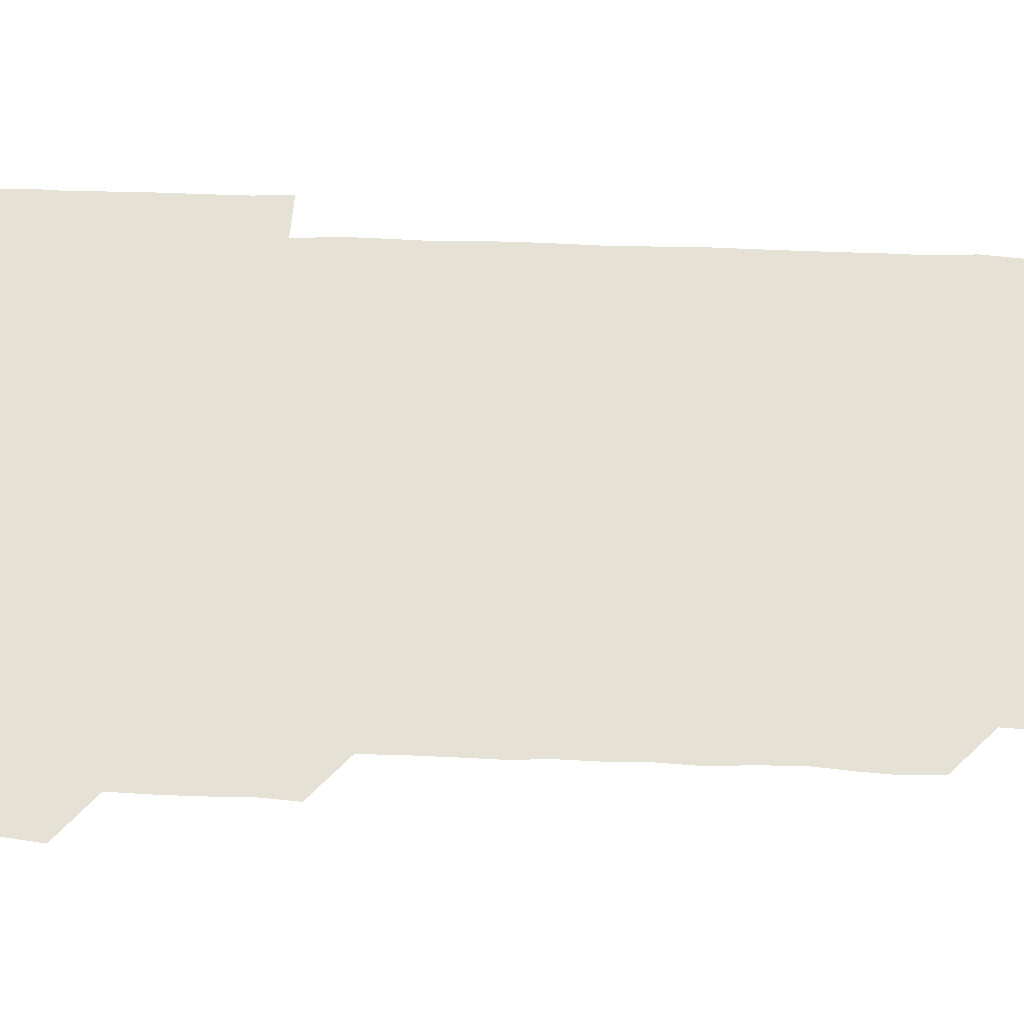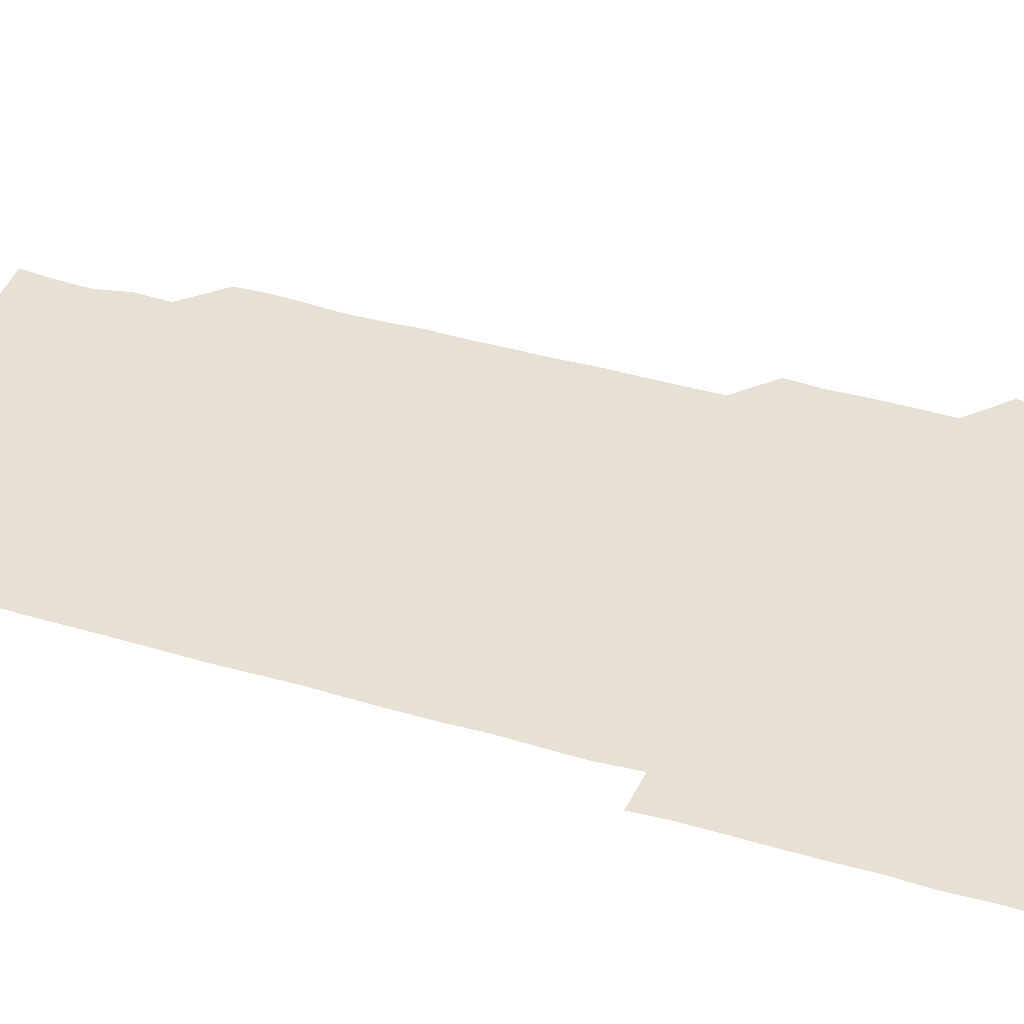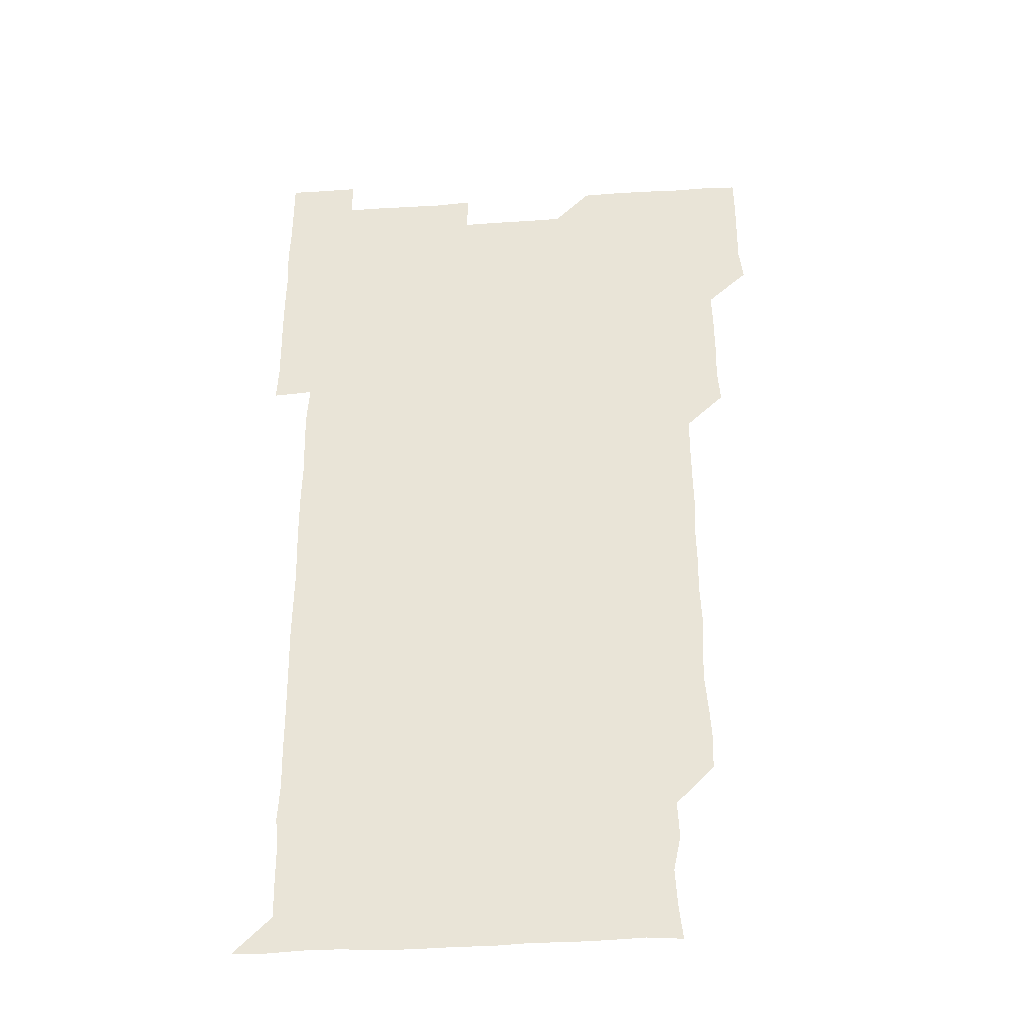
<metadata>
{"format":"obj","ext":"obj","renderer":"f3d","projection":"perspective","resolution":1024,"background":"white","views":[{"elev":65.1,"azim":-88.2,"up":"+Z"},{"elev":38.9,"azim":110.3,"up":"+Z"},{"elev":-35.5,"azim":-175.1,"up":"+Y"}]}
</metadata>
<code>
v 479.4 526.5 0
v 481.1 540.2 0
v 480.9 555.8 0
v 480.8 571.1 0
v 481.1 585.9 0
v 495 450.6 0
v 496 465.4 0
v 495.7 480.3 0
v 495.8 495.2 0
v 496.3 511.3 0
v 496.8 526.4 0
v 496.2 541 0
v 496.1 555.9 0
v 496.7 570.3 0
v 495.8 586.4 0
v 509.6 255.8 0
v 509.2 270.1 0
v 509.9 283.3 0
v 511.2 297.9 0
v 511 314.2 0
v 510.2 329.2 0
v 510.9 344.5 0
v 510.7 359.5 0
v 511 375.1 0
v 510.3 390.1 0
v 510.7 404.9 0
v 510.9 420.1 0
v 510.8 435.8 0
v 510.7 451 0
v 511.4 466.1 0
v 510.4 480.7 0
v 511 496 0
v 511.2 511 0
v 511.3 525.9 0
v 510.4 541.1 0
v 511.7 555.8 0
v 511.2 570.8 0
v 511 586.1 0
v 525.5 180.4 0
v 527.1 195.1 0
v 527.9 210.1 0
v 524.9 224.4 0
v 525.6 239.8 0
v 526.5 255.8 0
v 527.4 271.4 0
v 526.7 286.9 0
v 526.3 301.5 0
v 526.8 316.2 0
v 526.2 331.3 0
v 526.2 346.1 0
v 526.1 361 0
v 526.4 376.1 0
v 526.3 391.2 0
v 526.1 406.1 0
v 525.9 420.9 0
v 526.6 436.3 0
v 526.1 451.1 0
v 526.4 466.2 0
v 525.8 481 0
v 526.6 496.3 0
v 525.9 511.1 0
v 525.9 526.1 0
v 526.3 541 0
v 526.2 555.9 0
v 526.1 570.9 0
v 526 586.6 0
v 540.3 181.5 0
v 539.7 193.6 0
v 542 212 0
v 540.9 226.2 0
v 540.8 240.9 0
v 541.7 256.5 0
v 541.5 271.4 0
v 541.4 286.4 0
v 541.6 301.6 0
v 541.2 316.2 0
v 541 331.1 0
v 542.1 347 0
v 541.3 361.2 0
v 541.3 376.2 0
v 541.4 391.3 0
v 541.1 406.1 0
v 541.2 421.1 0
v 540.8 435.9 0
v 541.1 451.1 0
v 541.2 466.1 0
v 541.1 481.1 0
v 541.1 496.1 0
v 541.1 511 0
v 541.4 526 0
v 541.2 540.9 0
v 541.5 555.3 0
v 540.9 571.1 0
v 540.7 586.6 0
v 554.7 180.9 0
v 555.9 196.5 0
v 556.6 211.7 0
v 556.6 226.7 0
v 556.7 242 0
v 556.5 256.6 0
v 556.2 271.2 0
v 556.3 286.4 0
v 556.2 301.2 0
v 556.1 316.1 0
v 556.1 331.2 0
v 555.8 345.8 0
v 556.2 361.2 0
v 556.2 376.2 0
v 556 391 0
v 556.5 406.5 0
v 556.2 421.2 0
v 556.2 436.1 0
v 556.1 451.1 0
v 556.2 466.2 0
v 556.3 481.2 0
v 556.2 496.1 0
v 556.1 511 0
v 556.1 526 0
v 556.2 540.9 0
v 556.2 555.6 0
v 555.9 570.7 0
v 555.3 586.3 0
v 569.8 180.7 0
v 570.6 196.7 0
v 572 212.4 0
v 571.5 226.6 0
v 571.2 241.2 0
v 571.2 256.4 0
v 571.3 271.4 0
v 571.1 286.1 0
v 571 301 0
v 571.2 316.2 0
v 571.2 331.3 0
v 571.2 346.3 0
v 571.5 361.6 0
v 571.2 376.2 0
v 570.8 390.8 0
v 571.2 406.2 0
v 571 420.9 0
v 571.3 436.4 0
v 571.1 451.1 0
v 571 466.1 0
v 571 481 0
v 571 496 0
v 571 511 0
v 571.1 526 0
v 571.2 540.8 0
v 571 555.8 0
v 570.4 571.3 0
v 585.6 180.9 0
v 585.9 194.3 0
v 585.7 211.8 0
v 586.3 226.8 0
v 586.3 241.7 0
v 585.9 255.8 0
v 586.2 271.4 0
v 586 286.1 0
v 586 301.1 0
v 586.2 316.6 0
v 586.1 331.3 0
v 585.9 345.3 0
v 586 361.7 0
v 586.3 376.5 0
v 586 391.1 0
v 586.1 406.1 0
v 585.7 420.6 0
v 586.1 436.3 0
v 586.1 451.1 0
v 586 466 0
v 586 481 0
v 586.1 496.1 0
v 586.1 511 0
v 586 526 0
v 586.1 540.8 0
v 586.1 555.8 0
v 585.7 571.1 0
v 600.4 180.2 0
v 601.3 196 0
v 600.8 211.6 0
v 601.1 226.8 0
v 601.1 241.4 0
v 600.9 255.6 0
v 601 271.6 0
v 601 286 0
v 601.1 301.4 0
v 601 316 0
v 601 331 0
v 601.2 346.1 0
v 601 360.8 0
v 601 376.6 0
v 601.1 391.1 0
v 601 406.2 0
v 601 421.1 0
v 601 436 0
v 601.1 451.2 0
v 601.1 466.2 0
v 601 481 0
v 601 496.1 0
v 601.1 511.1 0
v 601.1 526 0
v 601 541.1 0
v 601.1 555.9 0
v 600.9 571.1 0
v 615.6 180.3 0
v 616.3 196.7 0
v 616.1 210.8 0
v 615.8 226.5 0
v 615.9 241.7 0
v 616 256.5 0
v 616 271.1 0
v 616.1 286.4 0
v 616 301.1 0
v 615.9 316.5 0
v 615.9 330.1 0
v 616.1 346.6 0
v 616 361.2 0
v 616 375.8 0
v 616 391.3 0
v 616 406 0
v 616 421.3 0
v 616 435.9 0
v 615.9 451.4 0
v 616 466.1 0
v 616 481 0
v 616 496.1 0
v 616 511.1 0
v 616 526 0
v 616.1 540.8 0
v 616.1 555.9 0
v 616.3 570.8 0
v 615.9 586.6 0
v 631 180 0
v 630.8 196.6 0
v 631.2 211.8 0
v 631 226.3 0
v 630.9 241.3 0
v 630.7 256.4 0
v 631.1 270.5 0
v 630.8 286.8 0
v 630.9 301.4 0
v 630.9 316.1 0
v 631.1 331.6 0
v 630.9 346.5 0
v 630.9 361.3 0
v 631 376.1 0
v 630.9 391.3 0
v 630.9 406.2 0
v 631 421 0
v 630.9 436.2 0
v 631 451.1 0
v 630.9 466.1 0
v 630.8 481.1 0
v 631.1 495.9 0
v 630.8 511.1 0
v 631 526 0
v 631 540.9 0
v 631 555.8 0
v 630.9 571.1 0
v 630.8 585.7 0
v 646.3 179.9 0
v 645.7 196 0
v 645.7 211.8 0
v 645.7 226.8 0
v 645.9 241.1 0
v 646.3 255.2 0
v 645.8 271.4 0
v 645.9 286.1 0
v 645.7 301.5 0
v 646.1 315.7 0
v 645.7 331.6 0
v 645.8 346.4 0
v 645.8 361.4 0
v 645.9 376.2 0
v 646 391.1 0
v 645.9 406.1 0
v 645.8 421.2 0
v 646 436.1 0
v 645.9 451.1 0
v 645.9 466.1 0
v 646 481 0
v 645.9 496.1 0
v 646.1 510.9 0
v 645.9 526.1 0
v 645.9 540.9 0
v 645.9 555.9 0
v 645.9 571.3 0
v 646 585.9 0
v 661.5 181 0
v 661 196.2 0
v 660.5 211.9 0
v 660.6 226.6 0
v 660.7 241.3 0
v 660.6 256.9 0
v 661 271 0
v 660.6 286.5 0
v 660.9 301.1 0
v 660.6 316.7 0
v 660.9 331.1 0
v 661 346 0
v 660.8 361.1 0
v 660.5 376.5 0
v 660.8 391.2 0
v 660.7 406.2 0
v 660.7 421.2 0
v 660.8 436.2 0
v 660.7 451.2 0
v 660.8 466.1 0
v 660.9 481.1 0
v 660.6 496.2 0
v 660.9 511 0
v 660.8 526 0
v 661 541 0
v 660.9 556 0
v 661 571 0
v 661 586.1 0
v 676.7 181 0
v 676.5 195.2 0
v 675.8 210.8 0
v 675.7 226.1 0
v 675.8 241.2 0
v 675.7 256.1 0
v 675.8 271.1 0
v 675.6 286.3 0
v 675.7 301.2 0
v 675.3 316.6 0
v 675.5 331.3 0
v 675.6 346.2 0
v 675.4 361.3 0
v 675.7 376.1 0
v 676.3 390.9 0
v 675.5 406.3 0
v 675.9 420.9 0
v 675.5 436.2 0
v 675.8 451.1 0
v 675.7 466.2 0
v 675.8 481.1 0
v 675.8 496.2 0
v 675.4 511.2 0
v 676 526 0
v 675.5 541.2 0
v 675.8 556 0
v 675.9 570.7 0
v 676 586 0
v 676 601 0
v 691.7 180.3 0
v 690.2 195.9 0
v 690.4 210.2 0
v 690.5 225.4 0
v 691.6 239.9 0
v 690.7 255 0
v 691 270 0
v 691 285 0
v 691.1 300 0
v 691.3 315 0
v 691.5 329.9 0
v 691.3 344.9 0
v 691 360.3 0
v 691.3 375.5 0
v 691.6 390.4 0
v 691.5 405.2 0
v 691.1 420.4 0
v 691.4 435.6 0
v 691.7 450.6 0
v 690.5 467.2 0
v 690.8 480.7 0
v 691.3 495.8 0
v 690.5 511.2 0
v 690.9 526 0
v 690.6 541.2 0
v 690.4 556.2 0
v 690.3 570.7 0
v 690.8 585.7 0
v 691 600.8 0
v 705.7 180.8 0
v 707.4 466.1 0
v 706.5 480.4 0
v 706.6 495.4 0
v 706.7 510.5 0
v 706.7 525.4 0
v 706.3 540.6 0
v 706.9 555.7 0
v 706.3 570.9 0
v 706.2 586 0
v 706.1 600.9 0
f 10 11 1
f 1 11 2
f 11 12 2
f 2 12 3
f 12 13 3
f 3 13 4
f 13 14 4
f 4 14 5
f 14 15 5
f 28 29 6
f 6 29 7
f 29 30 7
f 7 30 8
f 30 31 8
f 8 31 9
f 31 32 9
f 9 32 10
f 32 33 10
f 10 33 11
f 33 34 11
f 11 34 12
f 34 35 12
f 12 35 13
f 35 36 13
f 13 36 14
f 36 37 14
f 14 37 15
f 37 38 15
f 43 44 16
f 16 44 17
f 44 45 17
f 17 45 18
f 45 46 18
f 18 46 19
f 46 47 19
f 19 47 20
f 47 48 20
f 20 48 21
f 48 49 21
f 21 49 22
f 49 50 22
f 22 50 23
f 50 51 23
f 23 51 24
f 51 52 24
f 24 52 25
f 52 53 25
f 25 53 26
f 53 54 26
f 26 54 27
f 54 55 27
f 27 55 28
f 55 56 28
f 28 56 29
f 56 57 29
f 29 57 30
f 57 58 30
f 30 58 31
f 58 59 31
f 31 59 32
f 59 60 32
f 32 60 33
f 60 61 33
f 33 61 34
f 61 62 34
f 34 62 35
f 62 63 35
f 35 63 36
f 63 64 36
f 36 64 37
f 64 65 37
f 37 65 38
f 65 66 38
f 39 67 40
f 67 68 40
f 40 68 41
f 68 69 41
f 41 69 42
f 69 70 42
f 42 70 43
f 70 71 43
f 43 71 44
f 71 72 44
f 44 72 45
f 72 73 45
f 45 73 46
f 73 74 46
f 46 74 47
f 74 75 47
f 47 75 48
f 75 76 48
f 48 76 49
f 76 77 49
f 49 77 50
f 77 78 50
f 50 78 51
f 78 79 51
f 51 79 52
f 79 80 52
f 52 80 53
f 80 81 53
f 53 81 54
f 81 82 54
f 54 82 55
f 82 83 55
f 55 83 56
f 83 84 56
f 56 84 57
f 84 85 57
f 57 85 58
f 85 86 58
f 58 86 59
f 86 87 59
f 59 87 60
f 87 88 60
f 60 88 61
f 88 89 61
f 61 89 62
f 89 90 62
f 62 90 63
f 90 91 63
f 63 91 64
f 91 92 64
f 64 92 65
f 92 93 65
f 65 93 66
f 93 94 66
f 67 95 68
f 95 96 68
f 68 96 69
f 96 97 69
f 69 97 70
f 97 98 70
f 70 98 71
f 98 99 71
f 71 99 72
f 99 100 72
f 72 100 73
f 100 101 73
f 73 101 74
f 101 102 74
f 74 102 75
f 102 103 75
f 75 103 76
f 103 104 76
f 76 104 77
f 104 105 77
f 77 105 78
f 105 106 78
f 78 106 79
f 106 107 79
f 79 107 80
f 107 108 80
f 80 108 81
f 108 109 81
f 81 109 82
f 109 110 82
f 82 110 83
f 110 111 83
f 83 111 84
f 111 112 84
f 84 112 85
f 112 113 85
f 85 113 86
f 113 114 86
f 86 114 87
f 114 115 87
f 87 115 88
f 115 116 88
f 88 116 89
f 116 117 89
f 89 117 90
f 117 118 90
f 90 118 91
f 118 119 91
f 91 119 92
f 119 120 92
f 92 120 93
f 120 121 93
f 93 121 94
f 121 122 94
f 95 123 96
f 123 124 96
f 96 124 97
f 124 125 97
f 97 125 98
f 125 126 98
f 98 126 99
f 126 127 99
f 99 127 100
f 127 128 100
f 100 128 101
f 128 129 101
f 101 129 102
f 129 130 102
f 102 130 103
f 130 131 103
f 103 131 104
f 131 132 104
f 104 132 105
f 132 133 105
f 105 133 106
f 133 134 106
f 106 134 107
f 134 135 107
f 107 135 108
f 135 136 108
f 108 136 109
f 136 137 109
f 109 137 110
f 137 138 110
f 110 138 111
f 138 139 111
f 111 139 112
f 139 140 112
f 112 140 113
f 140 141 113
f 113 141 114
f 141 142 114
f 114 142 115
f 142 143 115
f 115 143 116
f 143 144 116
f 116 144 117
f 144 145 117
f 117 145 118
f 145 146 118
f 118 146 119
f 146 147 119
f 119 147 120
f 147 148 120
f 120 148 121
f 148 149 121
f 121 149 122
f 123 150 124
f 150 151 124
f 124 151 125
f 151 152 125
f 125 152 126
f 152 153 126
f 126 153 127
f 153 154 127
f 127 154 128
f 154 155 128
f 128 155 129
f 155 156 129
f 129 156 130
f 156 157 130
f 130 157 131
f 157 158 131
f 131 158 132
f 158 159 132
f 132 159 133
f 159 160 133
f 133 160 134
f 160 161 134
f 134 161 135
f 161 162 135
f 135 162 136
f 162 163 136
f 136 163 137
f 163 164 137
f 137 164 138
f 164 165 138
f 138 165 139
f 165 166 139
f 139 166 140
f 166 167 140
f 140 167 141
f 167 168 141
f 141 168 142
f 168 169 142
f 142 169 143
f 169 170 143
f 143 170 144
f 170 171 144
f 144 171 145
f 171 172 145
f 145 172 146
f 172 173 146
f 146 173 147
f 173 174 147
f 147 174 148
f 174 175 148
f 148 175 149
f 175 176 149
f 150 177 151
f 177 178 151
f 151 178 152
f 178 179 152
f 152 179 153
f 179 180 153
f 153 180 154
f 180 181 154
f 154 181 155
f 181 182 155
f 155 182 156
f 182 183 156
f 156 183 157
f 183 184 157
f 157 184 158
f 184 185 158
f 158 185 159
f 185 186 159
f 159 186 160
f 186 187 160
f 160 187 161
f 187 188 161
f 161 188 162
f 188 189 162
f 162 189 163
f 189 190 163
f 163 190 164
f 190 191 164
f 164 191 165
f 191 192 165
f 165 192 166
f 192 193 166
f 166 193 167
f 193 194 167
f 167 194 168
f 194 195 168
f 168 195 169
f 195 196 169
f 169 196 170
f 196 197 170
f 170 197 171
f 197 198 171
f 171 198 172
f 198 199 172
f 172 199 173
f 199 200 173
f 173 200 174
f 200 201 174
f 174 201 175
f 201 202 175
f 175 202 176
f 202 203 176
f 177 204 178
f 204 205 178
f 178 205 179
f 205 206 179
f 179 206 180
f 206 207 180
f 180 207 181
f 207 208 181
f 181 208 182
f 208 209 182
f 182 209 183
f 209 210 183
f 183 210 184
f 210 211 184
f 184 211 185
f 211 212 185
f 185 212 186
f 212 213 186
f 186 213 187
f 213 214 187
f 187 214 188
f 214 215 188
f 188 215 189
f 215 216 189
f 189 216 190
f 216 217 190
f 190 217 191
f 217 218 191
f 191 218 192
f 218 219 192
f 192 219 193
f 219 220 193
f 193 220 194
f 220 221 194
f 194 221 195
f 221 222 195
f 195 222 196
f 222 223 196
f 196 223 197
f 223 224 197
f 197 224 198
f 224 225 198
f 198 225 199
f 225 226 199
f 199 226 200
f 226 227 200
f 200 227 201
f 227 228 201
f 201 228 202
f 228 229 202
f 202 229 203
f 229 230 203
f 204 232 205
f 232 233 205
f 205 233 206
f 233 234 206
f 206 234 207
f 234 235 207
f 207 235 208
f 235 236 208
f 208 236 209
f 236 237 209
f 209 237 210
f 237 238 210
f 210 238 211
f 238 239 211
f 211 239 212
f 239 240 212
f 212 240 213
f 240 241 213
f 213 241 214
f 241 242 214
f 214 242 215
f 242 243 215
f 215 243 216
f 243 244 216
f 216 244 217
f 244 245 217
f 217 245 218
f 245 246 218
f 218 246 219
f 246 247 219
f 219 247 220
f 247 248 220
f 220 248 221
f 248 249 221
f 221 249 222
f 249 250 222
f 222 250 223
f 250 251 223
f 223 251 224
f 251 252 224
f 224 252 225
f 252 253 225
f 225 253 226
f 253 254 226
f 226 254 227
f 254 255 227
f 227 255 228
f 255 256 228
f 228 256 229
f 256 257 229
f 229 257 230
f 257 258 230
f 230 258 231
f 258 259 231
f 232 260 233
f 260 261 233
f 233 261 234
f 261 262 234
f 234 262 235
f 262 263 235
f 235 263 236
f 263 264 236
f 236 264 237
f 264 265 237
f 237 265 238
f 265 266 238
f 238 266 239
f 266 267 239
f 239 267 240
f 267 268 240
f 240 268 241
f 268 269 241
f 241 269 242
f 269 270 242
f 242 270 243
f 270 271 243
f 243 271 244
f 271 272 244
f 244 272 245
f 272 273 245
f 245 273 246
f 273 274 246
f 246 274 247
f 274 275 247
f 247 275 248
f 275 276 248
f 248 276 249
f 276 277 249
f 249 277 250
f 277 278 250
f 250 278 251
f 278 279 251
f 251 279 252
f 279 280 252
f 252 280 253
f 280 281 253
f 253 281 254
f 281 282 254
f 254 282 255
f 282 283 255
f 255 283 256
f 283 284 256
f 256 284 257
f 284 285 257
f 257 285 258
f 285 286 258
f 258 286 259
f 286 287 259
f 260 288 261
f 288 289 261
f 261 289 262
f 289 290 262
f 262 290 263
f 290 291 263
f 263 291 264
f 291 292 264
f 264 292 265
f 292 293 265
f 265 293 266
f 293 294 266
f 266 294 267
f 294 295 267
f 267 295 268
f 295 296 268
f 268 296 269
f 296 297 269
f 269 297 270
f 297 298 270
f 270 298 271
f 298 299 271
f 271 299 272
f 299 300 272
f 272 300 273
f 300 301 273
f 273 301 274
f 301 302 274
f 274 302 275
f 302 303 275
f 275 303 276
f 303 304 276
f 276 304 277
f 304 305 277
f 277 305 278
f 305 306 278
f 278 306 279
f 306 307 279
f 279 307 280
f 307 308 280
f 280 308 281
f 308 309 281
f 281 309 282
f 309 310 282
f 282 310 283
f 310 311 283
f 283 311 284
f 311 312 284
f 284 312 285
f 312 313 285
f 285 313 286
f 313 314 286
f 286 314 287
f 314 315 287
f 288 316 289
f 316 317 289
f 289 317 290
f 317 318 290
f 290 318 291
f 318 319 291
f 291 319 292
f 319 320 292
f 292 320 293
f 320 321 293
f 293 321 294
f 321 322 294
f 294 322 295
f 322 323 295
f 295 323 296
f 323 324 296
f 296 324 297
f 324 325 297
f 297 325 298
f 325 326 298
f 298 326 299
f 326 327 299
f 299 327 300
f 327 328 300
f 300 328 301
f 328 329 301
f 301 329 302
f 329 330 302
f 302 330 303
f 330 331 303
f 303 331 304
f 331 332 304
f 304 332 305
f 332 333 305
f 305 333 306
f 333 334 306
f 306 334 307
f 334 335 307
f 307 335 308
f 335 336 308
f 308 336 309
f 336 337 309
f 309 337 310
f 337 338 310
f 310 338 311
f 338 339 311
f 311 339 312
f 339 340 312
f 312 340 313
f 340 341 313
f 313 341 314
f 341 342 314
f 314 342 315
f 342 343 315
f 316 345 317
f 345 346 317
f 317 346 318
f 346 347 318
f 318 347 319
f 347 348 319
f 319 348 320
f 348 349 320
f 320 349 321
f 349 350 321
f 321 350 322
f 350 351 322
f 322 351 323
f 351 352 323
f 323 352 324
f 352 353 324
f 324 353 325
f 353 354 325
f 325 354 326
f 354 355 326
f 326 355 327
f 355 356 327
f 327 356 328
f 356 357 328
f 328 357 329
f 357 358 329
f 329 358 330
f 358 359 330
f 330 359 331
f 359 360 331
f 331 360 332
f 360 361 332
f 332 361 333
f 361 362 333
f 333 362 334
f 362 363 334
f 334 363 335
f 363 364 335
f 335 364 336
f 364 365 336
f 336 365 337
f 365 366 337
f 337 366 338
f 366 367 338
f 338 367 339
f 367 368 339
f 339 368 340
f 368 369 340
f 340 369 341
f 369 370 341
f 341 370 342
f 370 371 342
f 342 371 343
f 371 372 343
f 343 372 344
f 372 373 344
f 345 374 346
f 364 375 365
f 375 376 365
f 365 376 366
f 376 377 366
f 366 377 367
f 377 378 367
f 367 378 368
f 378 379 368
f 368 379 369
f 379 380 369
f 369 380 370
f 380 381 370
f 370 381 371
f 381 382 371
f 371 382 372
f 382 383 372
f 372 383 373
f 383 384 373

</code>
